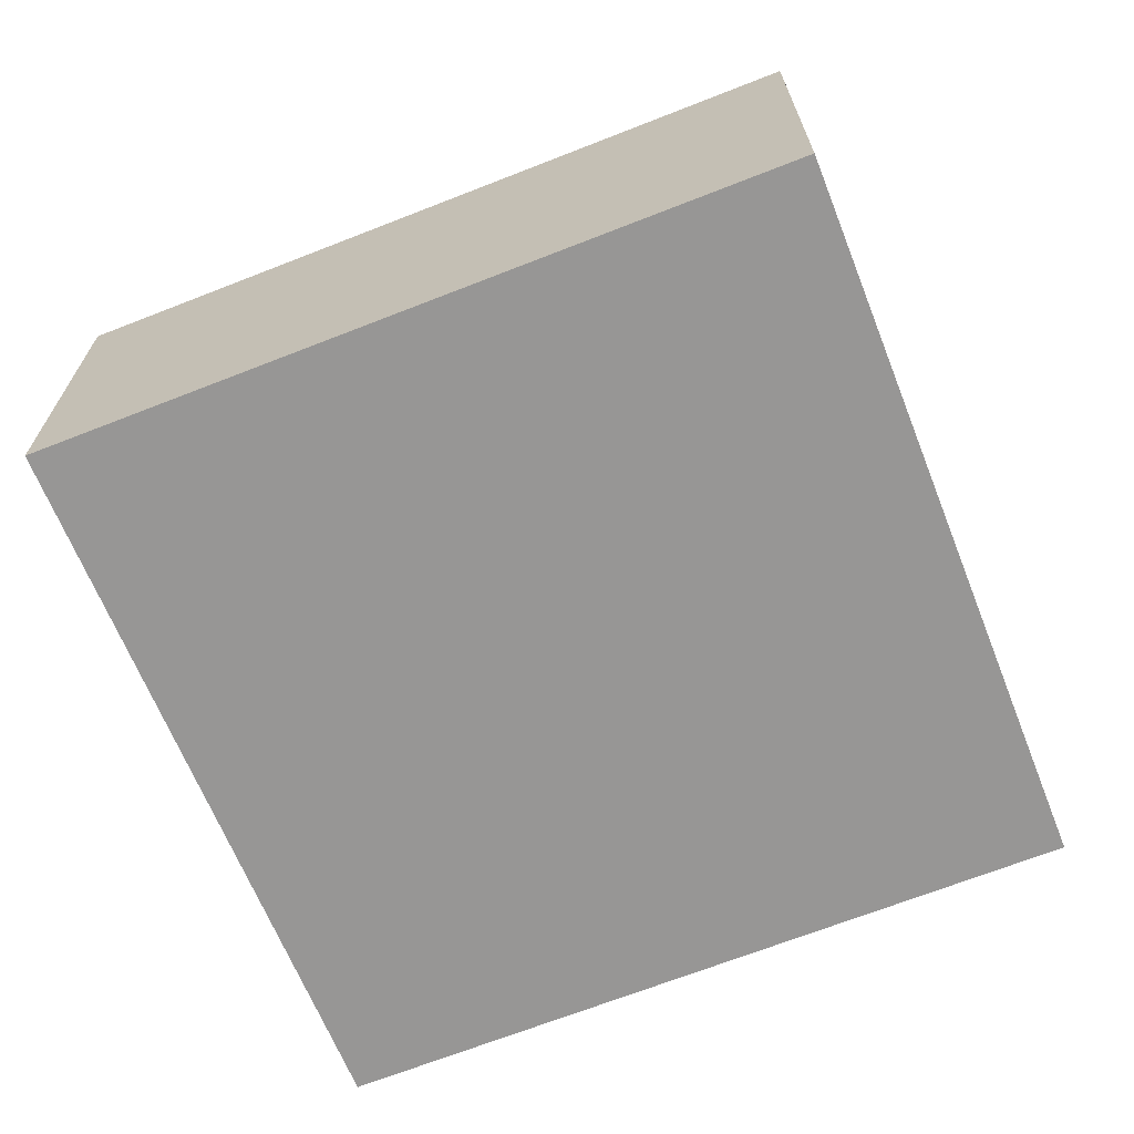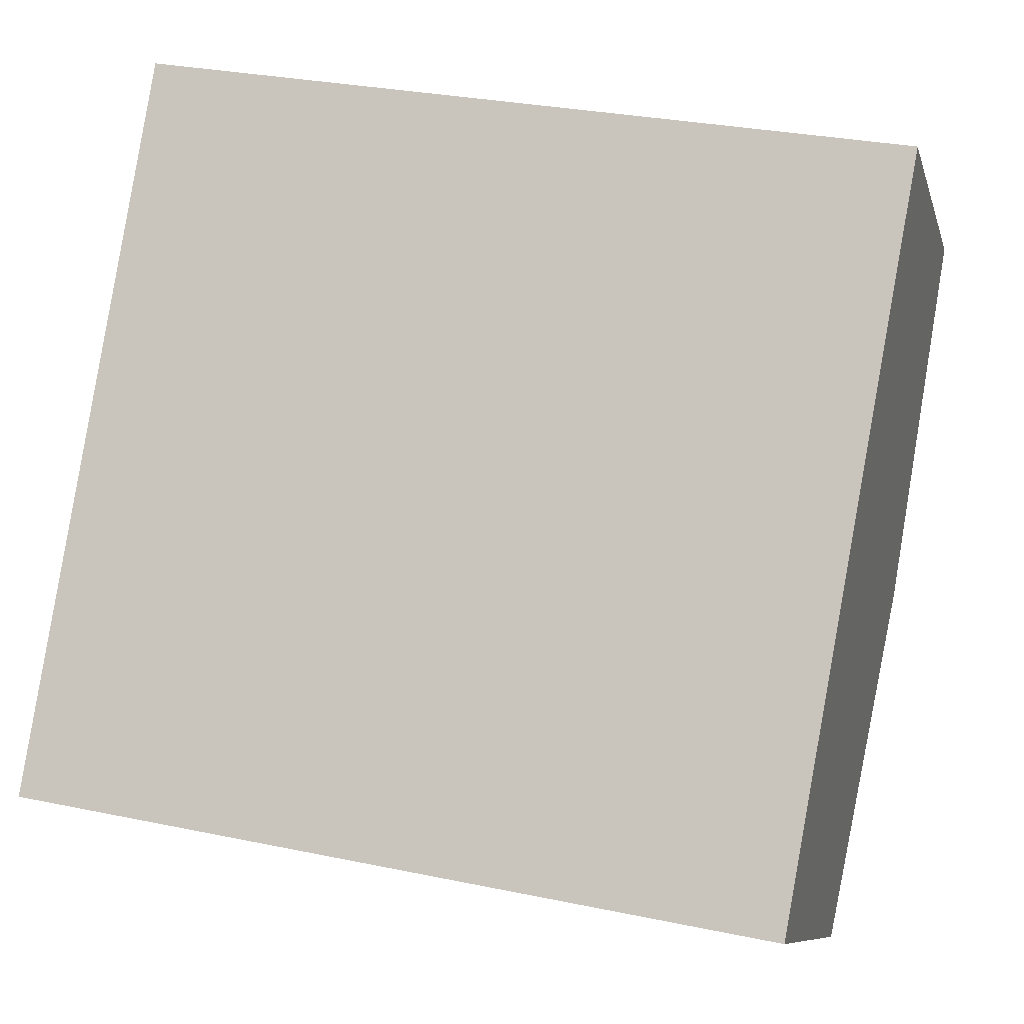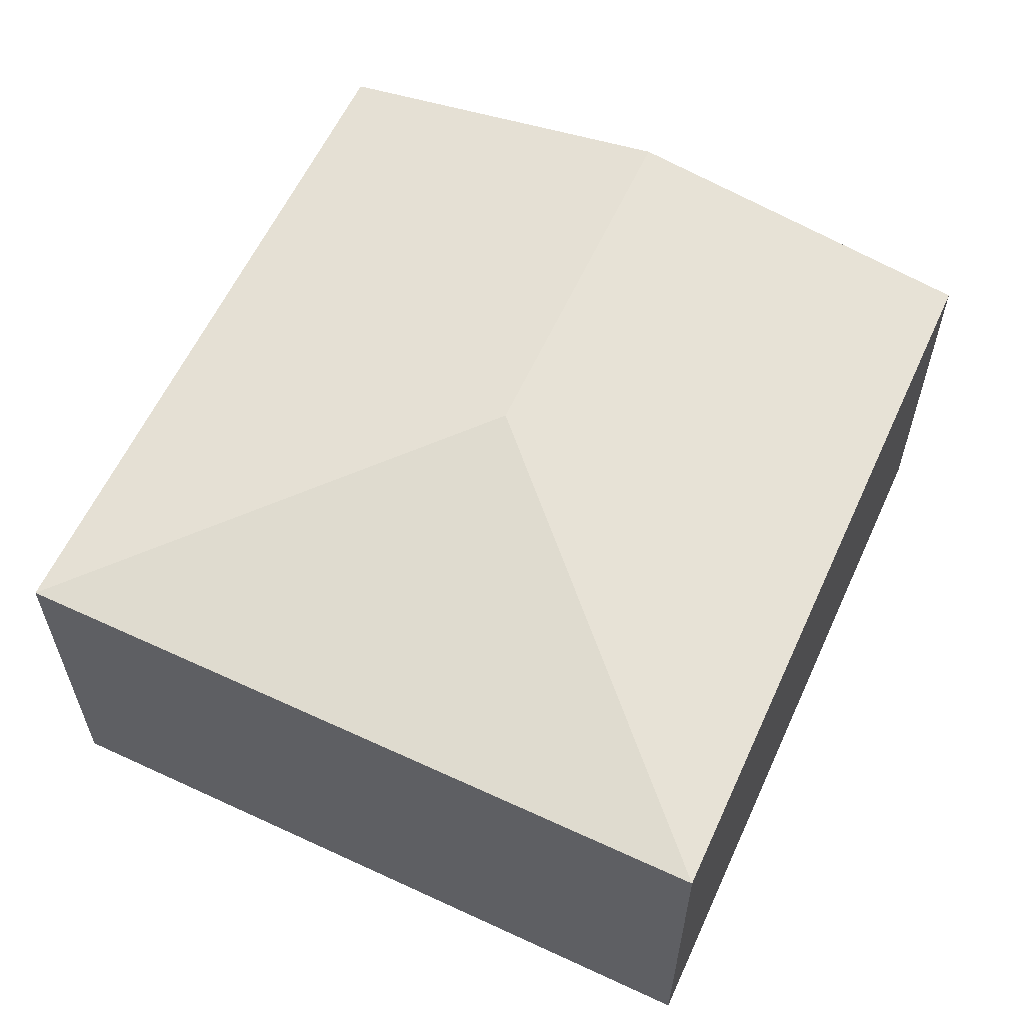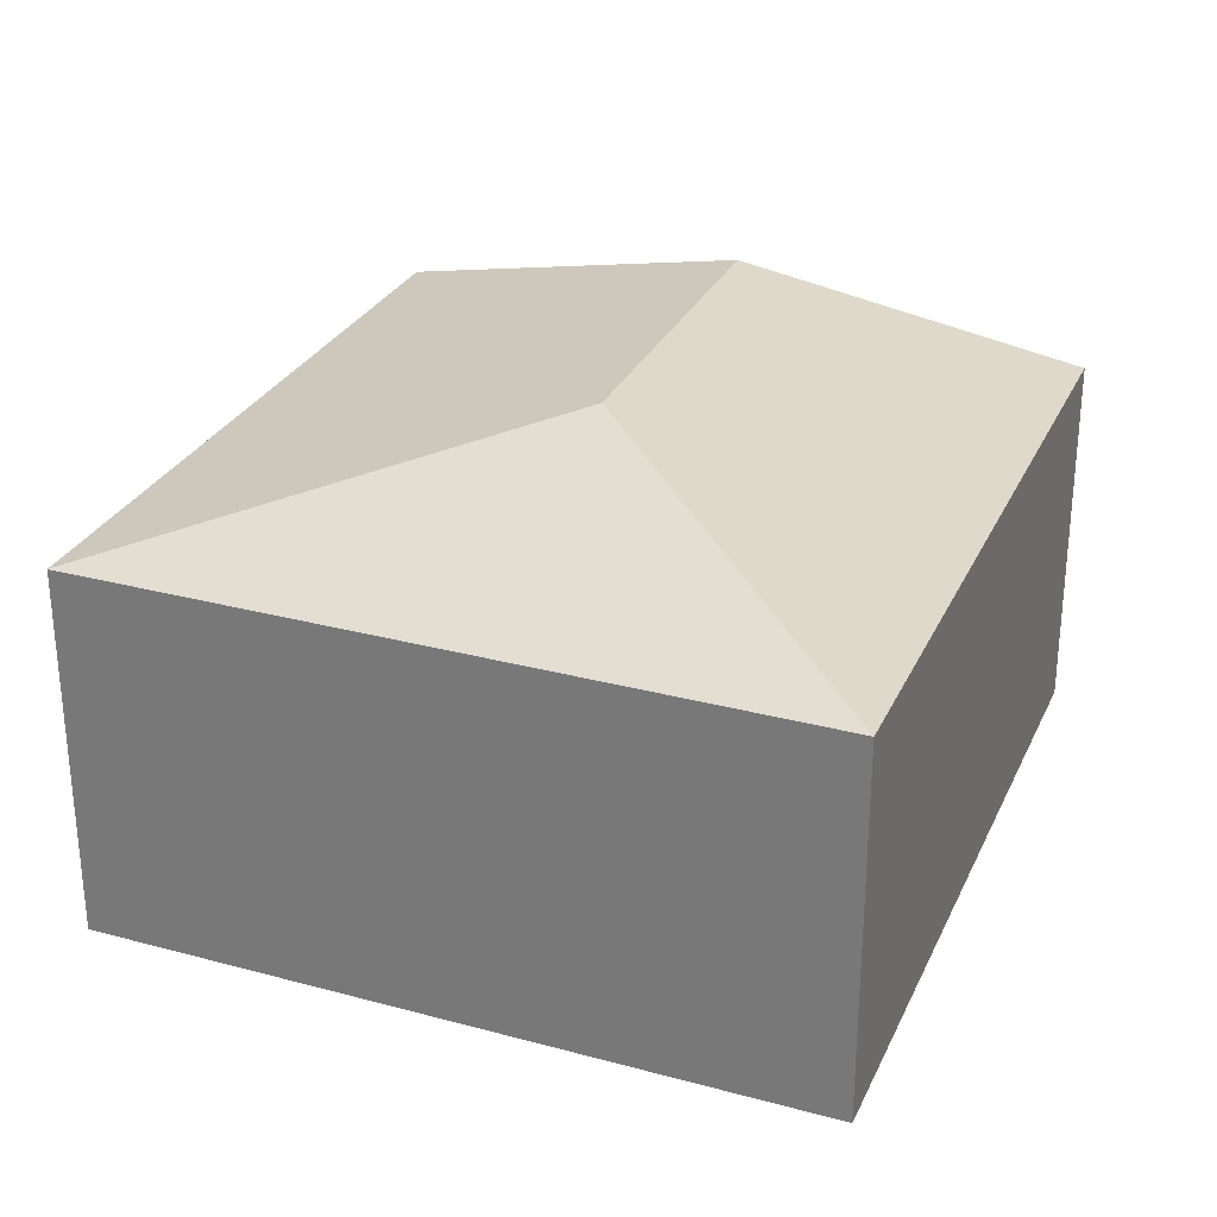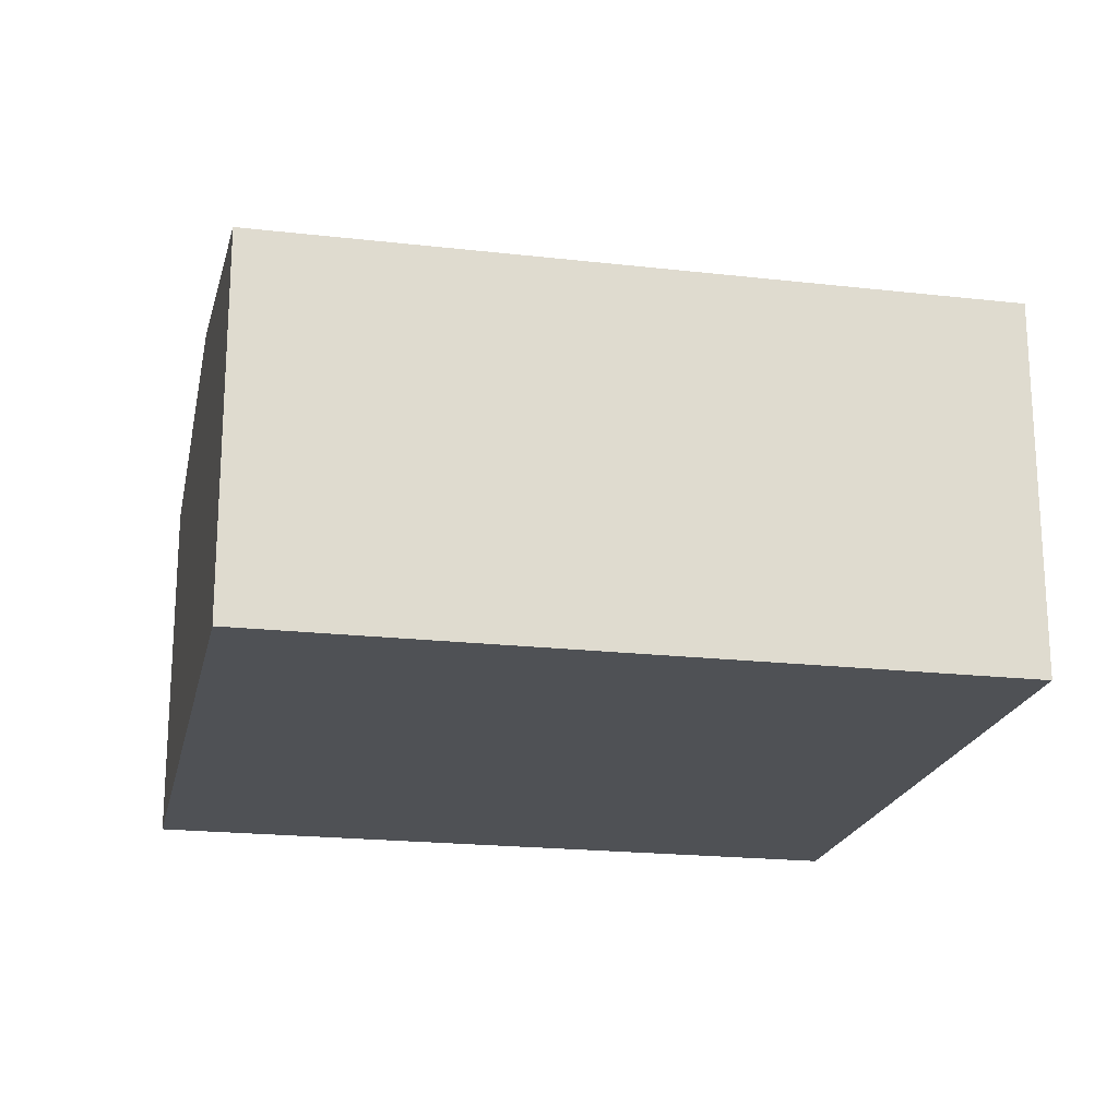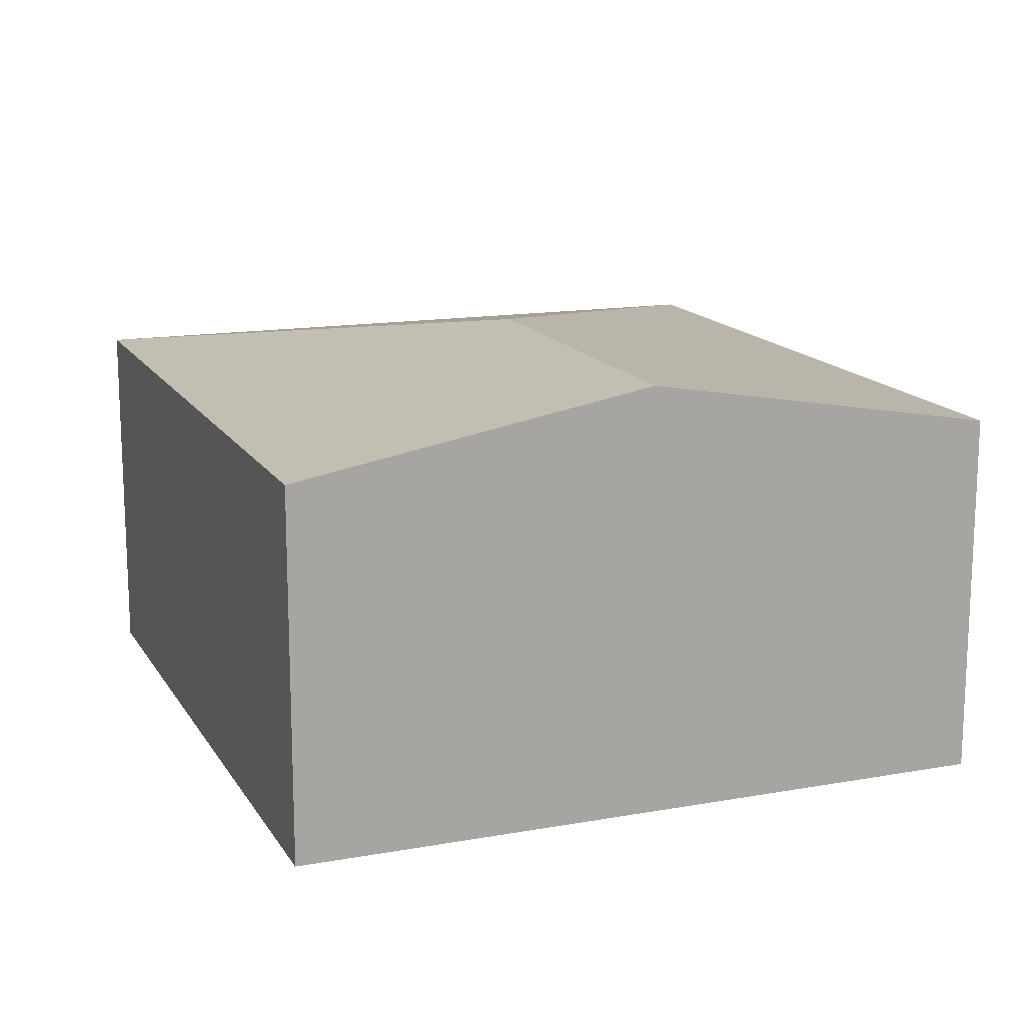
<metadata>
{"format":"obj","ext":"obj","renderer":"f3d","projection":"perspective","resolution":1024,"background":"white","views":[{"elev":-67.8,"azim":32.1,"up":"+Y"},{"elev":-8.8,"azim":13.6,"up":"+Z"},{"elev":59.7,"azim":-54.9,"up":"+Y"},{"elev":28.4,"azim":-58.3,"up":"+Y"},{"elev":-20.0,"azim":178.6,"up":"+Y"},{"elev":15.1,"azim":79.5,"up":"+Y"}]}
</metadata>
<code>
v  6.46 3.284 -1.195
v  3.706 3.845 2.591
v  7.05 3.845 1.962
v  0 3.281 2.009e-16
v  7.641 3.282 5.127
v  1.08 3.282 6.36
v  6.46 7.317e-17 -1.195
v  0 0 0
v  1.08 -3.894e-16 6.36
v  7.641 -3.139e-16 5.127
v  7.05 -1.201e-16 1.962
g defaultobject
f 1 2 3
f 2 1 4
f 2 5 3
f 5 2 6
f 2 4 6
f 7 4 1
f 4 7 8
f 4 9 6
f 9 4 8
f 9 5 6
f 5 9 10
f 3 7 1
f 7 3 5
f 7 5 11
f 11 5 10
f 7 9 8
f 9 7 11
f 9 11 10

</code>
